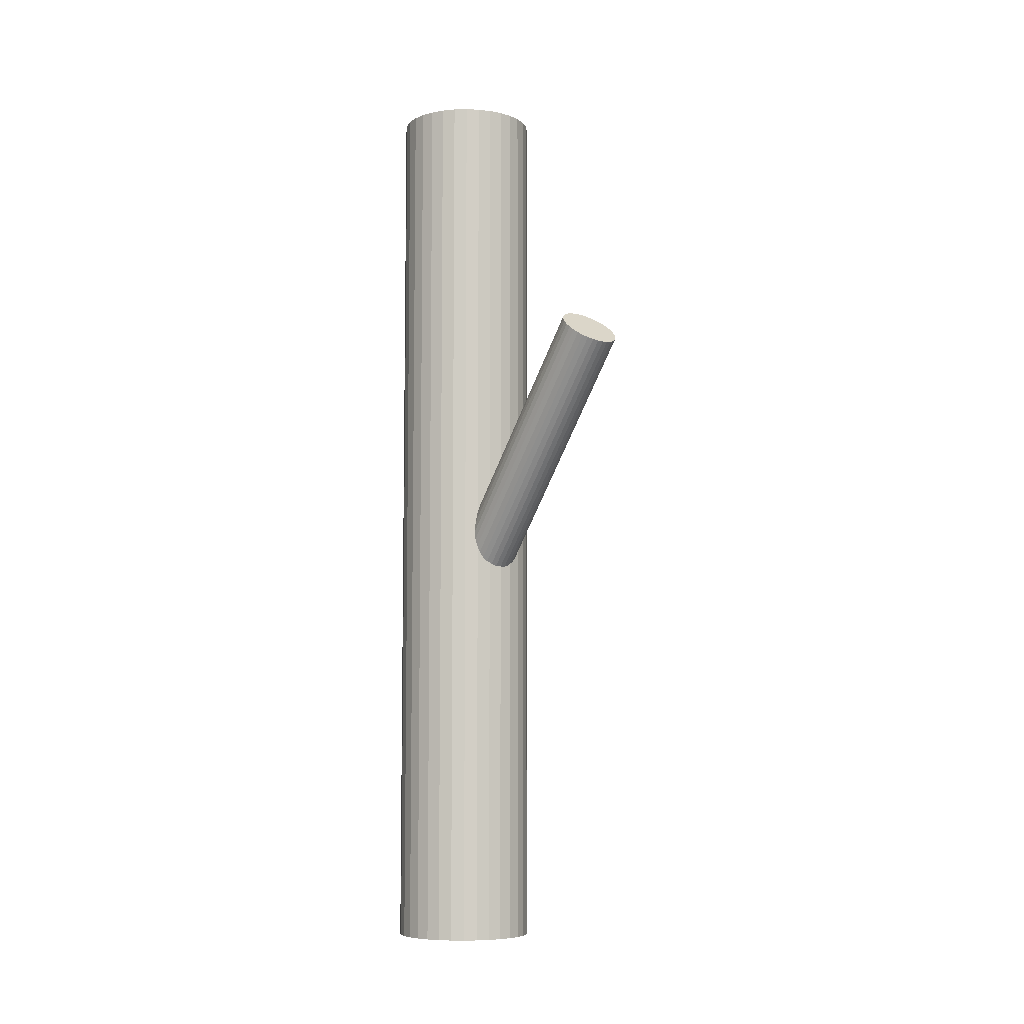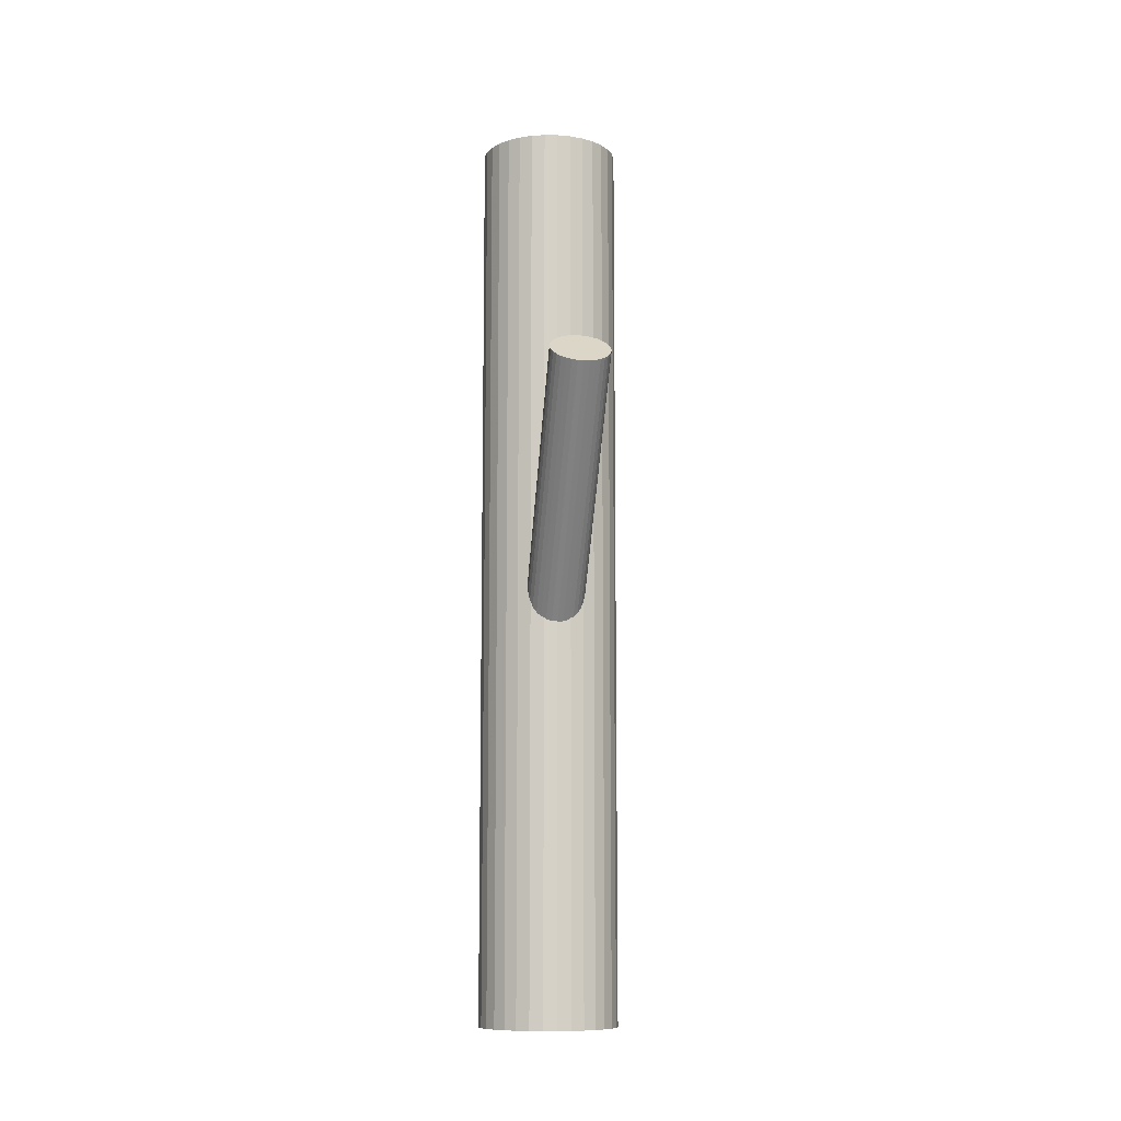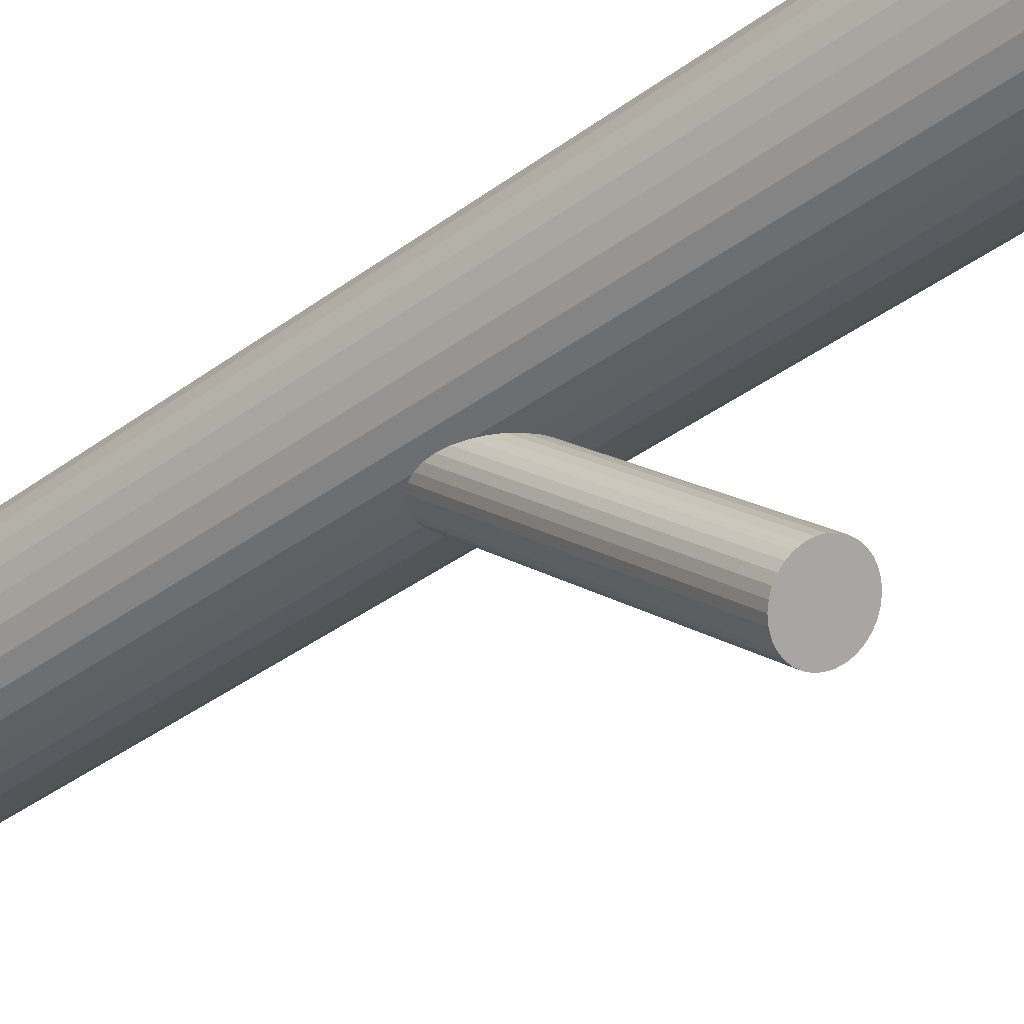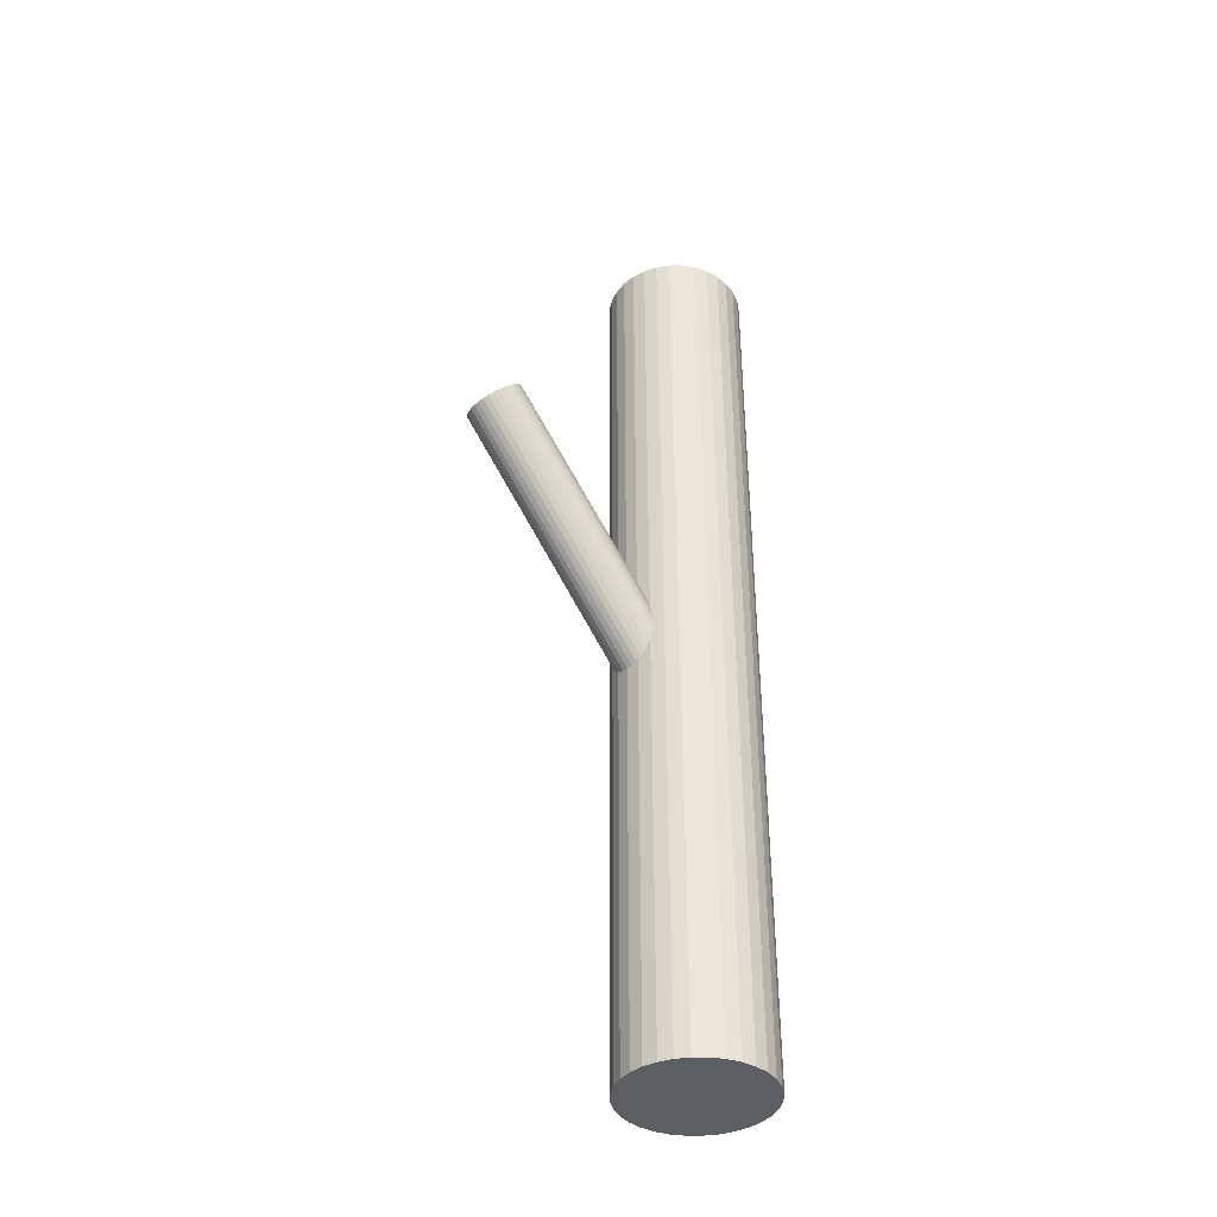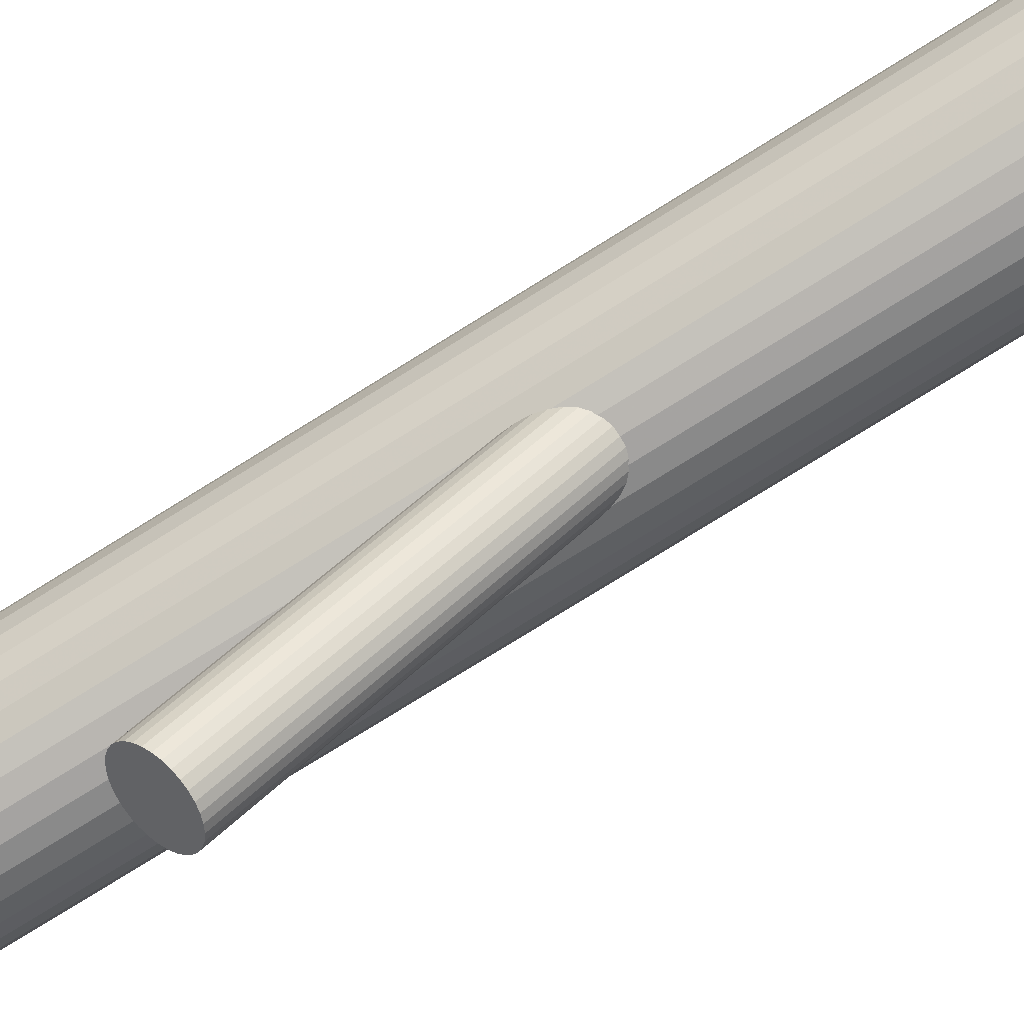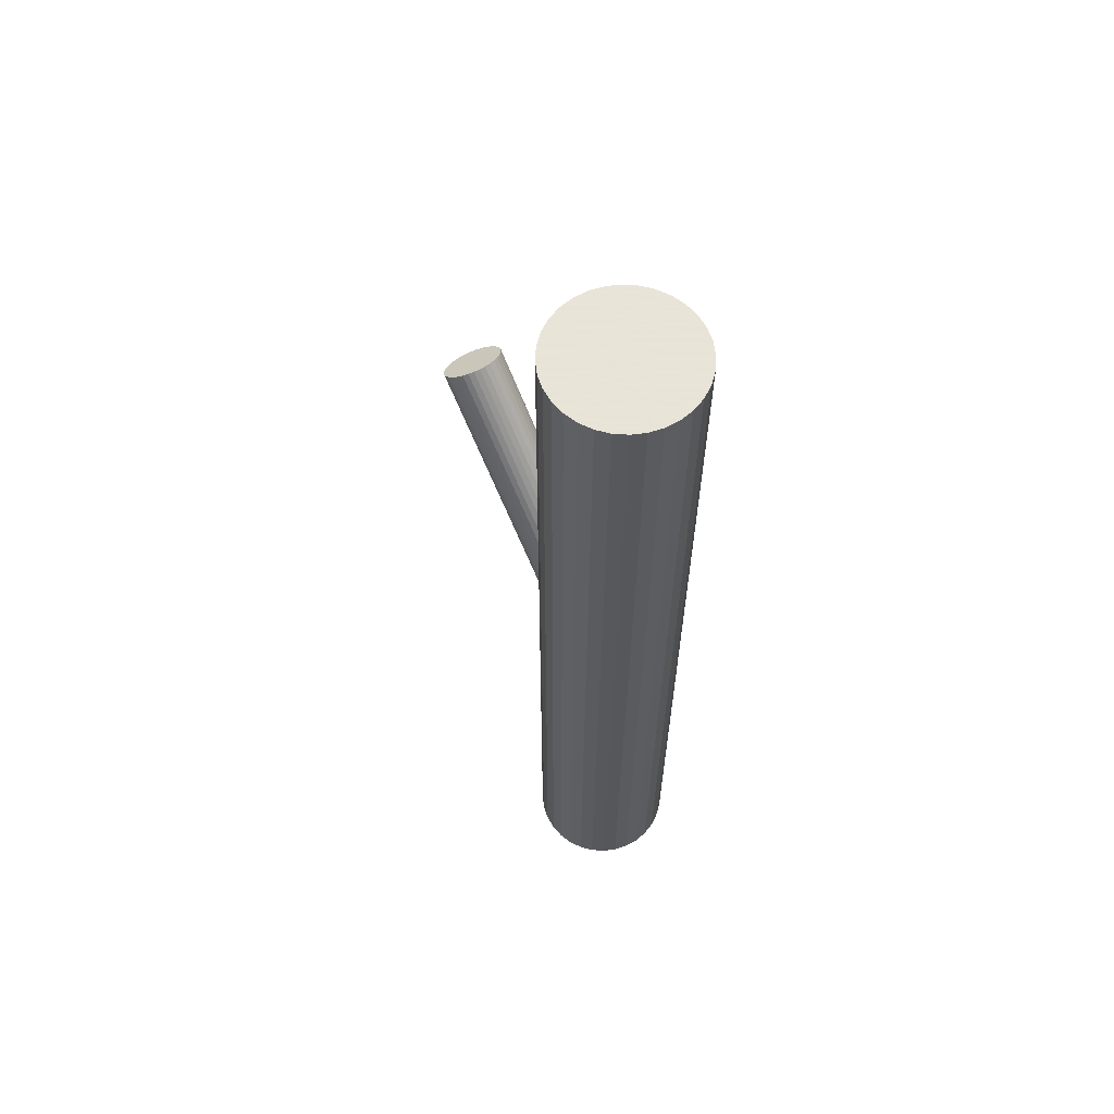
<metadata>
{"format":"obj","ext":"obj","renderer":"f3d","projection":"perspective","resolution":1024,"background":"white","views":[{"elev":-7.1,"azim":-35.3,"up":"+Z"},{"elev":-10.2,"azim":-7.8,"up":"+Z"},{"elev":-36.6,"azim":-45.8,"up":"+Y"},{"elev":-39.3,"azim":50.5,"up":"+Z"},{"elev":-77.6,"azim":121.8,"up":"+Y"},{"elev":61.4,"azim":144.7,"up":"+Z"}]}
</metadata>
<code>
v -0 0.1765 -0.5
v -0 0.1765 0.5
v -0 0.1001 -0.5
v -0 0.1001 0.5
v -0 0.1001 -0.1043
v -0 0.02361 -0.5
v -0 0.02361 0.5
v -0 -0.1518 0.1955
v -0 0.1247 -0.08354
v -0 -0.1272 0.2162
v -0 0.07539 -0.125
v -0 -0.1765 0.1747
v -0.01233 0.1228 -0.08512
v -0.01233 0.07727 -0.1234
v -0.01233 -0.129 0.2146
v -0.01233 -0.1746 0.1763
v 0.01233 0.1228 -0.08512
v 0.01233 0.07727 -0.1234
v 0.01233 -0.129 0.2146
v 0.01233 -0.1746 0.1763
v -0.0316 0.09524 -0.1083
v -0.0316 0.1049 -0.1002
v -0.0316 -0.1566 0.1914
v -0.0316 -0.147 0.1995
v -0.07644 0.1001 -0.5
v -0.07644 0.1001 0.5
v -0.07063 0.1293 -0.5
v -0.07063 0.1293 0.5
v -0.07063 0.0708 -0.5
v -0.07063 0.0708 0.5
v -0.05405 0.1541 -0.5
v -0.05405 0.1541 0.5
v -0.05405 0.046 -0.5
v -0.05405 0.046 0.5
v -0.02679 0.08635 -0.1158
v -0.02679 0.1138 -0.09275
v -0.02679 -0.1655 0.1839
v -0.02679 -0.1381 0.207
v -0.04247 0.1636 -0.5
v -0.04247 0.1636 0.5
v -0.04247 0.03649 -0.5
v -0.04247 0.03649 0.5
v -0.02976 0.1095 -0.09634
v -0.02976 -0.1424 0.2034
v -0.02976 0.09062 -0.1122
v -0.02976 -0.1613 0.1875
v 0.006285 -0.176 0.1751
v 0.006285 0.1242 -0.08394
v 0.006285 -0.1276 0.2158
v 0.006285 0.07587 -0.1246
v -0.03222 0.1001 -0.1043
v -0.03222 -0.1518 0.1955
v -0.02278 0.08262 -0.1189
v -0.02278 0.1175 -0.08961
v -0.02278 -0.1693 0.1808
v -0.02278 -0.1344 0.2101
v 0.07498 0.08514 -0.5
v 0.07498 0.08514 0.5
v 0.07498 0.115 -0.5
v 0.07498 0.115 0.5
v -0.0179 0.07955 -0.1215
v -0.0179 -0.1723 0.1782
v -0.0179 0.1206 -0.08704
v -0.0179 -0.1313 0.2127
v 0.02925 0.1707 -0.5
v 0.02925 0.1707 0.5
v 0.02925 0.02943 -0.5
v 0.02925 0.02943 0.5
v -0.01491 0.175 -0.5
v -0.01491 0.175 0.5
v -0.01491 0.02508 -0.5
v -0.01491 0.02508 0.5
v 0.06356 0.05759 -0.5
v 0.06356 0.05759 0.5
v 0.06356 0.1425 -0.5
v 0.06356 0.1425 0.5
v -0.06356 0.05759 -0.5
v -0.06356 0.05759 0.5
v -0.06356 0.1425 -0.5
v -0.06356 0.1425 0.5
v 0.01491 0.175 -0.5
v 0.01491 0.175 0.5
v 0.01491 0.02508 -0.5
v 0.01491 0.02508 0.5
v -0.02925 0.1707 -0.5
v -0.02925 0.1707 0.5
v -0.02925 0.02943 -0.5
v -0.02925 0.02943 0.5
v 0.0179 0.07955 -0.1215
v 0.0179 -0.1723 0.1782
v 0.0179 0.1206 -0.08704
v 0.0179 -0.1313 0.2127
v -0.07498 0.08514 -0.5
v -0.07498 0.08514 0.5
v -0.07498 0.115 -0.5
v -0.07498 0.115 0.5
v 0.02278 0.08262 -0.1189
v 0.02278 0.1175 -0.08961
v 0.02278 -0.1693 0.1808
v 0.02278 -0.1344 0.2101
v 0.03222 0.1001 -0.1043
v 0.03222 -0.1518 0.1955
v -0.006285 -0.176 0.1751
v -0.006285 0.1242 -0.08394
v -0.006285 -0.1276 0.2158
v -0.006285 0.07587 -0.1246
v 0.02976 0.1095 -0.09634
v 0.02976 -0.1424 0.2034
v 0.02976 0.09062 -0.1122
v 0.02976 -0.1613 0.1875
v 0.04247 0.1636 -0.5
v 0.04247 0.1636 0.5
v 0.04247 0.03649 -0.5
v 0.04247 0.03649 0.5
v 0.02679 0.08635 -0.1158
v 0.02679 0.1138 -0.09275
v 0.02679 -0.1655 0.1839
v 0.02679 -0.1381 0.207
v 0.05405 0.1541 -0.5
v 0.05405 0.1541 0.5
v 0.05405 0.046 -0.5
v 0.05405 0.046 0.5
v 0.07063 0.1293 -0.5
v 0.07063 0.1293 0.5
v 0.07063 0.0708 -0.5
v 0.07063 0.0708 0.5
v 0.07644 0.1001 -0.5
v 0.07644 0.1001 0.5
v 0.0316 0.09524 -0.1083
v 0.0316 0.1049 -0.1002
v 0.0316 -0.1566 0.1914
v 0.0316 -0.147 0.1995
f 127 3 59
f 127 59 128
f 128 59 60
f 128 60 4
f 59 3 123
f 59 123 60
f 60 123 124
f 60 124 4
f 123 3 75
f 123 75 124
f 124 75 76
f 124 76 4
f 75 3 119
f 75 119 76
f 76 119 120
f 76 120 4
f 119 3 111
f 119 111 120
f 120 111 112
f 120 112 4
f 111 3 65
f 111 65 112
f 112 65 66
f 112 66 4
f 65 3 81
f 65 81 66
f 66 81 82
f 66 82 4
f 81 3 1
f 81 1 82
f 82 1 2
f 82 2 4
f 1 3 69
f 1 69 2
f 2 69 70
f 2 70 4
f 69 3 85
f 69 85 70
f 70 85 86
f 70 86 4
f 85 3 39
f 85 39 86
f 86 39 40
f 86 40 4
f 39 3 31
f 39 31 40
f 40 31 32
f 40 32 4
f 31 3 79
f 31 79 32
f 32 79 80
f 32 80 4
f 79 3 27
f 79 27 80
f 80 27 28
f 80 28 4
f 27 3 95
f 27 95 28
f 28 95 96
f 28 96 4
f 95 3 25
f 95 25 96
f 96 25 26
f 96 26 4
f 25 3 93
f 25 93 26
f 26 93 94
f 26 94 4
f 93 3 29
f 93 29 94
f 94 29 30
f 94 30 4
f 29 3 77
f 29 77 30
f 30 77 78
f 30 78 4
f 77 3 33
f 77 33 78
f 78 33 34
f 78 34 4
f 33 3 41
f 33 41 34
f 34 41 42
f 34 42 4
f 41 3 87
f 41 87 42
f 42 87 88
f 42 88 4
f 87 3 71
f 87 71 88
f 88 71 72
f 88 72 4
f 71 3 6
f 71 6 72
f 72 6 7
f 72 7 4
f 6 3 83
f 6 83 7
f 7 83 84
f 7 84 4
f 83 3 67
f 83 67 84
f 84 67 68
f 84 68 4
f 67 3 113
f 67 113 68
f 68 113 114
f 68 114 4
f 113 3 121
f 113 121 114
f 114 121 122
f 114 122 4
f 121 3 73
f 121 73 122
f 122 73 74
f 122 74 4
f 73 3 125
f 73 125 74
f 74 125 126
f 74 126 4
f 125 3 57
f 125 57 126
f 126 57 58
f 126 58 4
f 57 3 127
f 57 127 58
f 58 127 128
f 58 128 4
f 101 5 130
f 101 130 102
f 102 130 132
f 102 132 8
f 130 5 107
f 130 107 132
f 132 107 108
f 132 108 8
f 107 5 116
f 107 116 108
f 108 116 118
f 108 118 8
f 116 5 98
f 116 98 118
f 118 98 100
f 118 100 8
f 98 5 91
f 98 91 100
f 100 91 92
f 100 92 8
f 91 5 17
f 91 17 92
f 92 17 19
f 92 19 8
f 17 5 48
f 17 48 19
f 19 48 49
f 19 49 8
f 48 5 9
f 48 9 49
f 49 9 10
f 49 10 8
f 9 5 104
f 9 104 10
f 10 104 105
f 10 105 8
f 104 5 13
f 104 13 105
f 105 13 15
f 105 15 8
f 13 5 63
f 13 63 15
f 15 63 64
f 15 64 8
f 63 5 54
f 63 54 64
f 64 54 56
f 64 56 8
f 54 5 36
f 54 36 56
f 56 36 38
f 56 38 8
f 36 5 43
f 36 43 38
f 38 43 44
f 38 44 8
f 43 5 22
f 43 22 44
f 44 22 24
f 44 24 8
f 22 5 51
f 22 51 24
f 24 51 52
f 24 52 8
f 51 5 21
f 51 21 52
f 52 21 23
f 52 23 8
f 21 5 45
f 21 45 23
f 23 45 46
f 23 46 8
f 45 5 35
f 45 35 46
f 46 35 37
f 46 37 8
f 35 5 53
f 35 53 37
f 37 53 55
f 37 55 8
f 53 5 61
f 53 61 55
f 55 61 62
f 55 62 8
f 61 5 14
f 61 14 62
f 62 14 16
f 62 16 8
f 14 5 106
f 14 106 16
f 16 106 103
f 16 103 8
f 106 5 11
f 106 11 103
f 103 11 12
f 103 12 8
f 11 5 50
f 11 50 12
f 12 50 47
f 12 47 8
f 50 5 18
f 50 18 47
f 47 18 20
f 47 20 8
f 18 5 89
f 18 89 20
f 20 89 90
f 20 90 8
f 89 5 97
f 89 97 90
f 90 97 99
f 90 99 8
f 97 5 115
f 97 115 99
f 99 115 117
f 99 117 8
f 115 5 109
f 115 109 117
f 117 109 110
f 117 110 8
f 109 5 129
f 109 129 110
f 110 129 131
f 110 131 8
f 129 5 101
f 129 101 131
f 131 101 102
f 131 102 8

</code>
